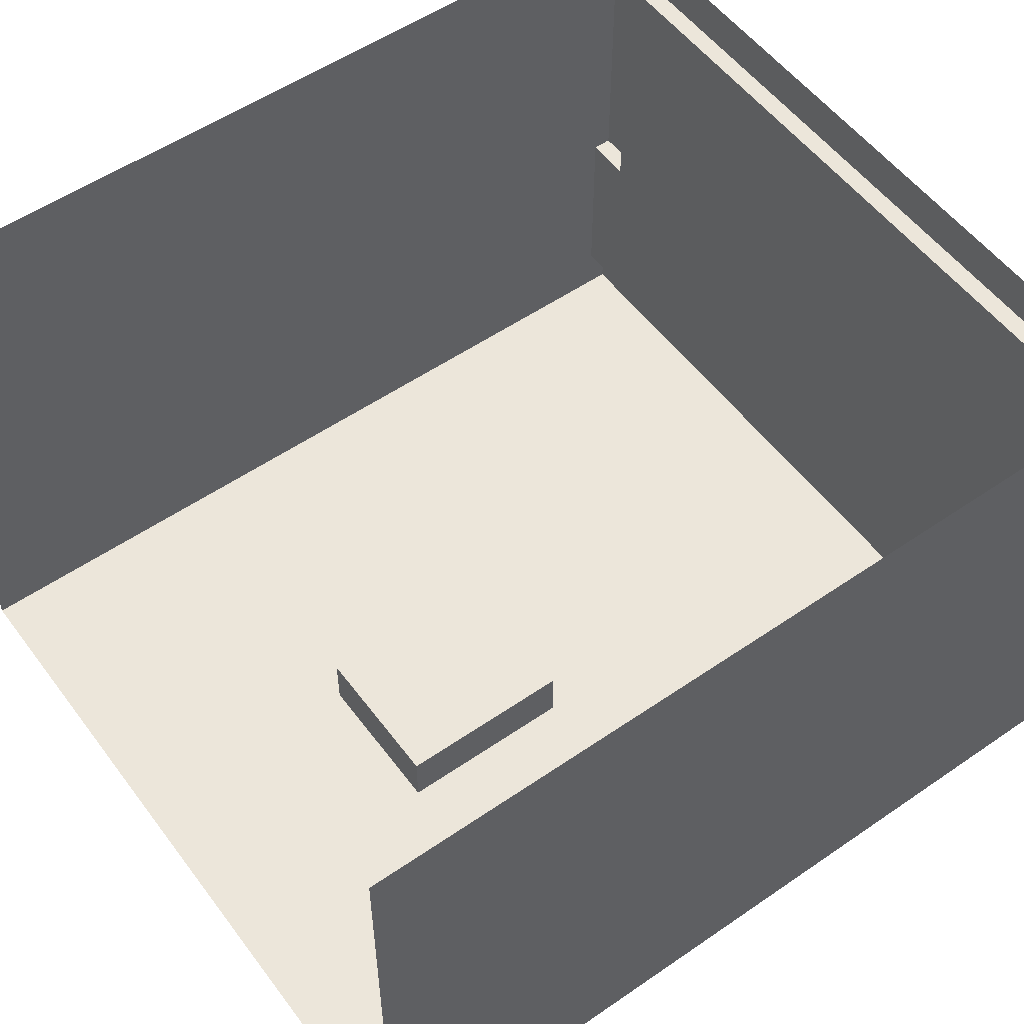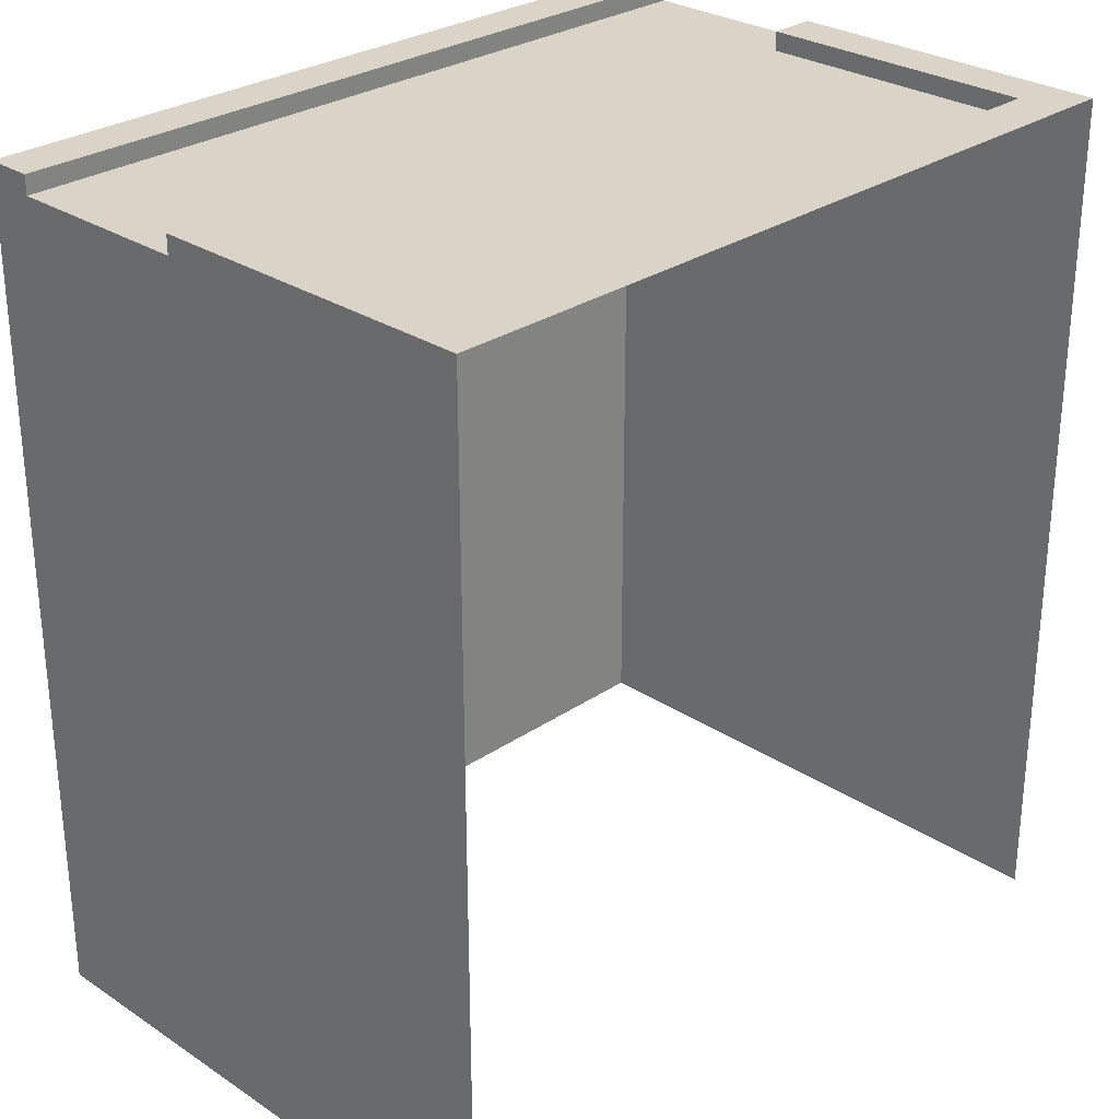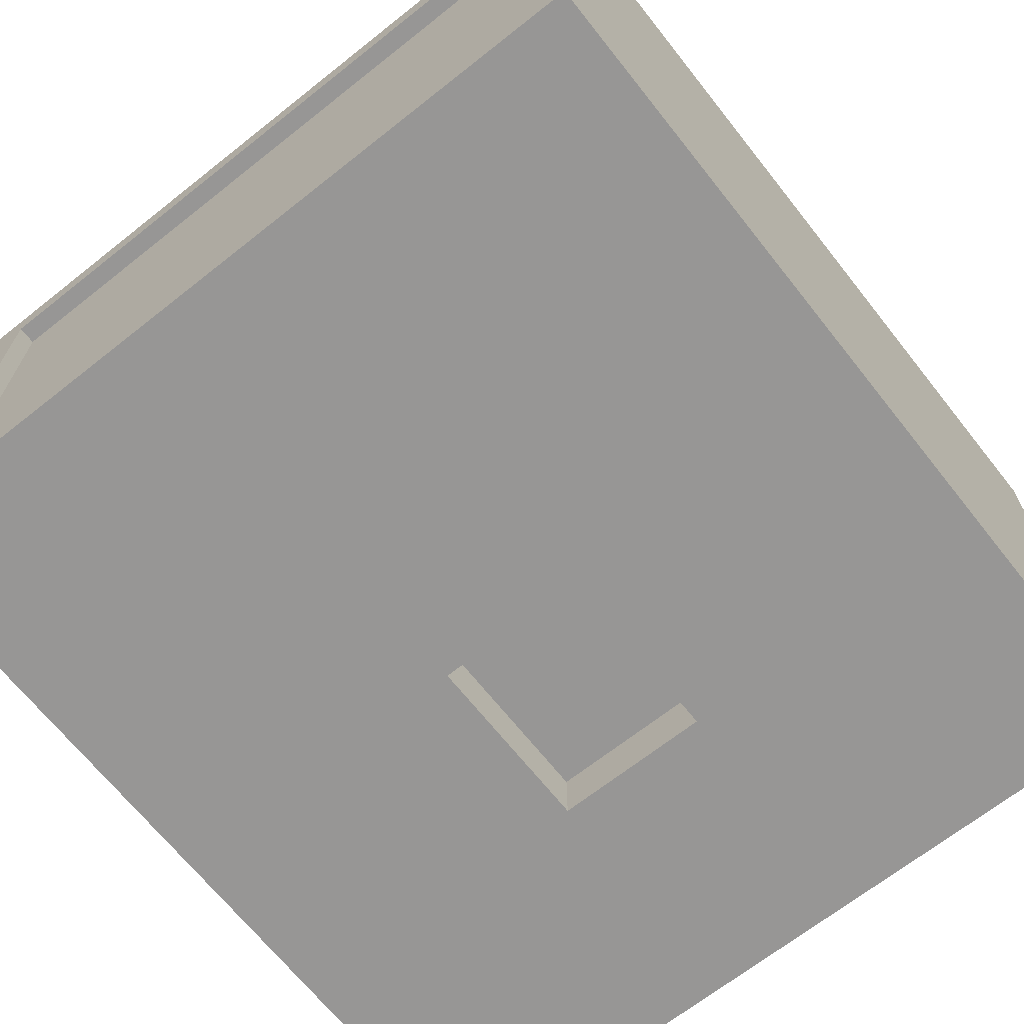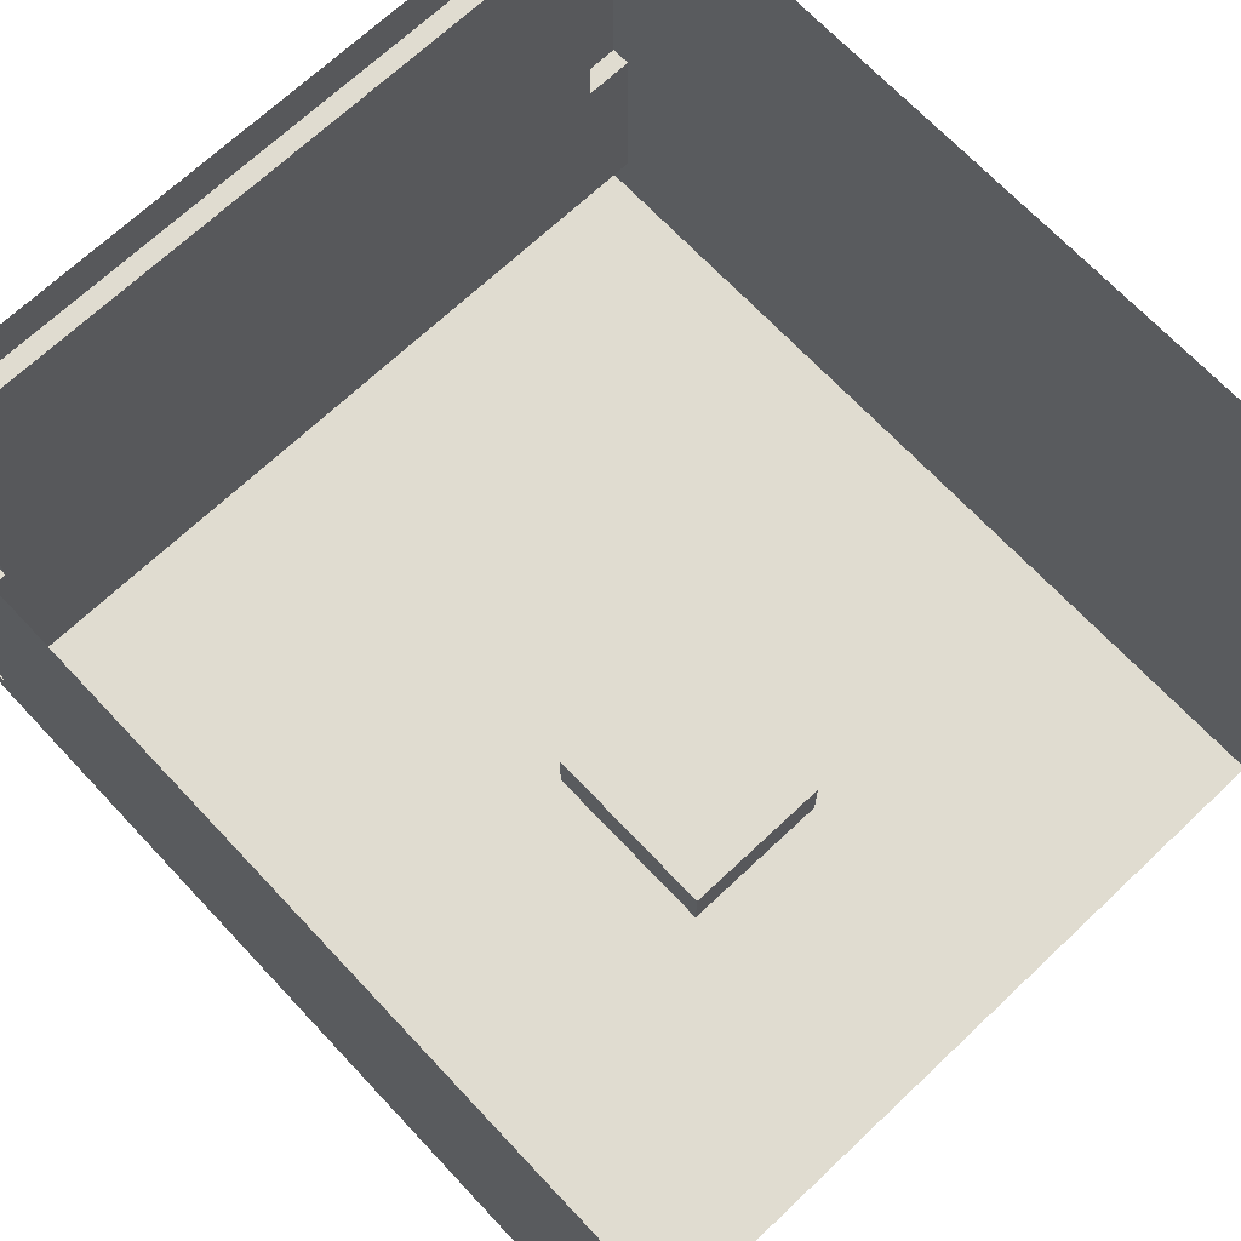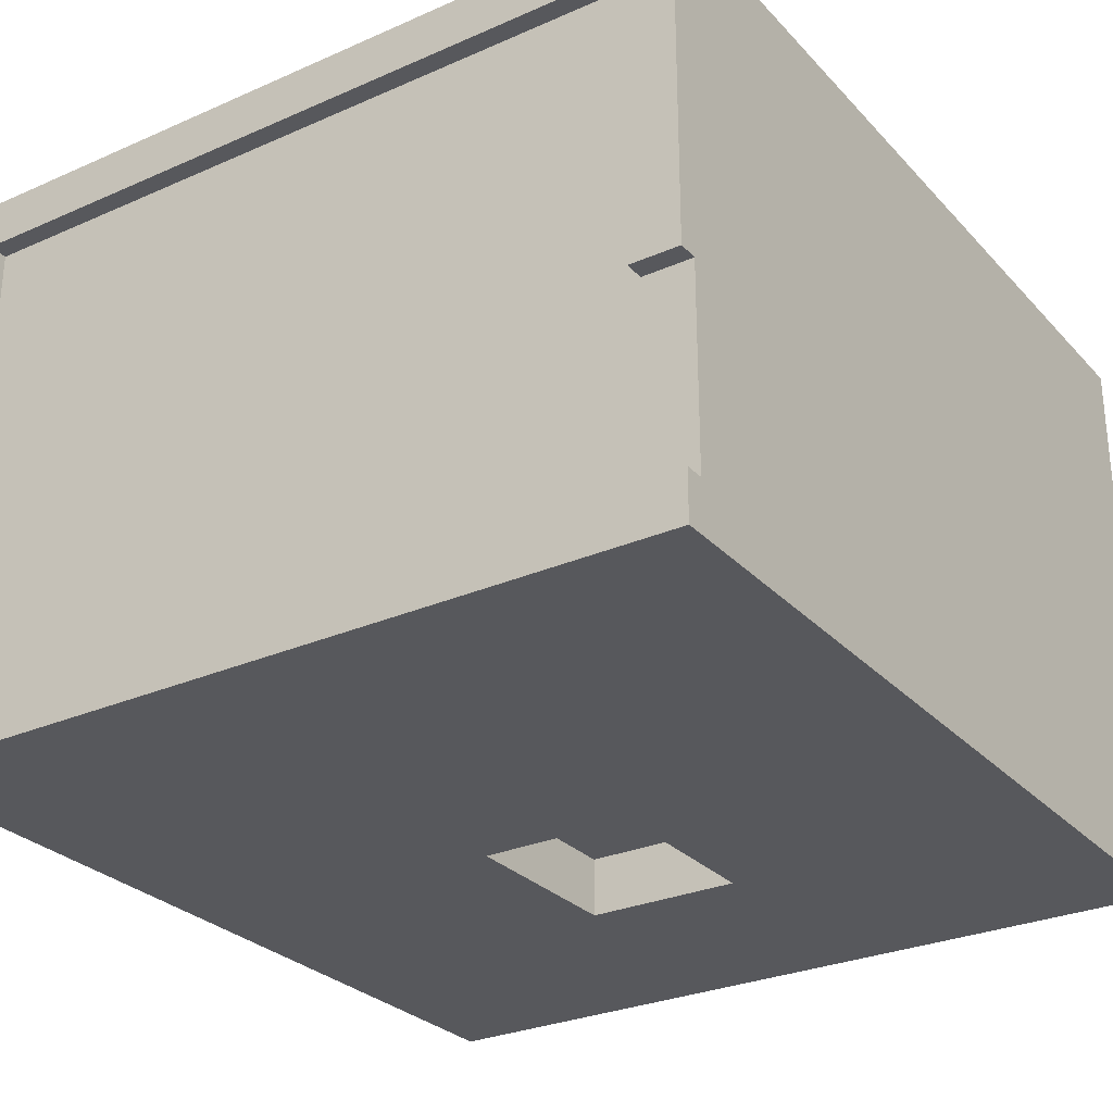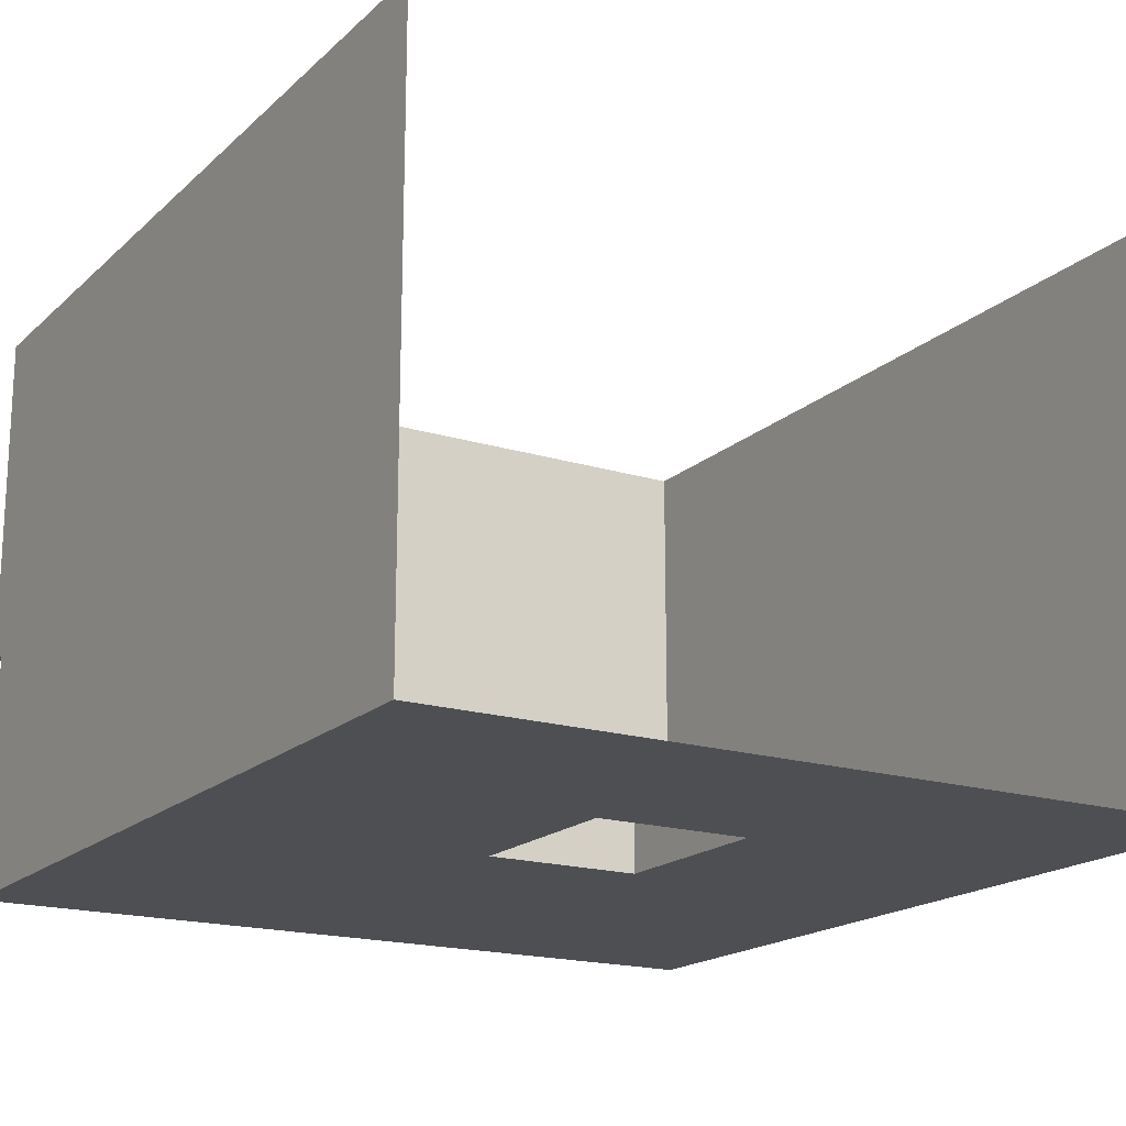
<metadata>
{"format":"obj","ext":"obj","renderer":"f3d","projection":"perspective","resolution":1024,"background":"white","views":[{"elev":54.4,"azim":53.9,"up":"+Z"},{"elev":28.5,"azim":-45.5,"up":"+Y"},{"elev":-67.9,"azim":-141.6,"up":"+Z"},{"elev":69.7,"azim":-43.3,"up":"+Z"},{"elev":-28.4,"azim":-146.5,"up":"+Z"},{"elev":-18.0,"azim":-31.0,"up":"+Z"}]}
</metadata>
<code>
g default
v -20.75 -22.5 15
v 20.75 -22.5 15
v -20.75 -22.5 -15
v 20.75 -22.5 -15
v -20.75 22.5 -15
v 20.75 22.5 -15
v 4 0 -15
v -4 0 -15
v -4 -9.5 -15
v 4 -9.5 -15
v 4 -9.5 -12
v -4 -9.5 -12
v -4 0 -12
v 4 0 -12
v -20.75 22.5 15
v 20.75 22.5 15
v 20.75 22.5 -12.5
v -20.75 22.5 -12.5
v -20.75 21.5 -12.5
v 20.75 21.5 -12.5
v 18.25 22.5 12.5
v -18.25 22.5 12.5
v 20.75 22.5 -2.5
v 18.25 22.5 -2.5
v -18.25 22.5 -2.5
v -20.75 22.5 -2.5
v -20.75 21.5 -2.5
v 20.75 21.5 -2.5
v -18.25 21.5 12.5
v -18.25 21.5 -2.5
v 18.25 21.5 12.5
v 18.25 21.5 -2.5
g polySurface4
f 19 3 1 27
f 20 4 6 17
f 3 5 8 9
f 10 7 6 4
f 7 8 5 6
f 11 12 13 14
f 3 9 10 4
f 10 9 12 11
f 9 8 13 12
f 8 7 14 13
f 7 10 11 14
f 15 22 25 26
f 27 1 15 26
f 16 2 28 23
f 24 21 16 23
f 22 15 16 21
f 30 29 31 32
f 5 18 17 6
f 19 30 32 20
f 25 22 29 30
f 22 21 31 29
f 21 24 32 31
f 17 18 19 20
f 23 28 32 24
f 28 20 32
f 19 27 30
f 27 26 25 30
f 5 3 19 18
f 2 4 20 28

</code>
